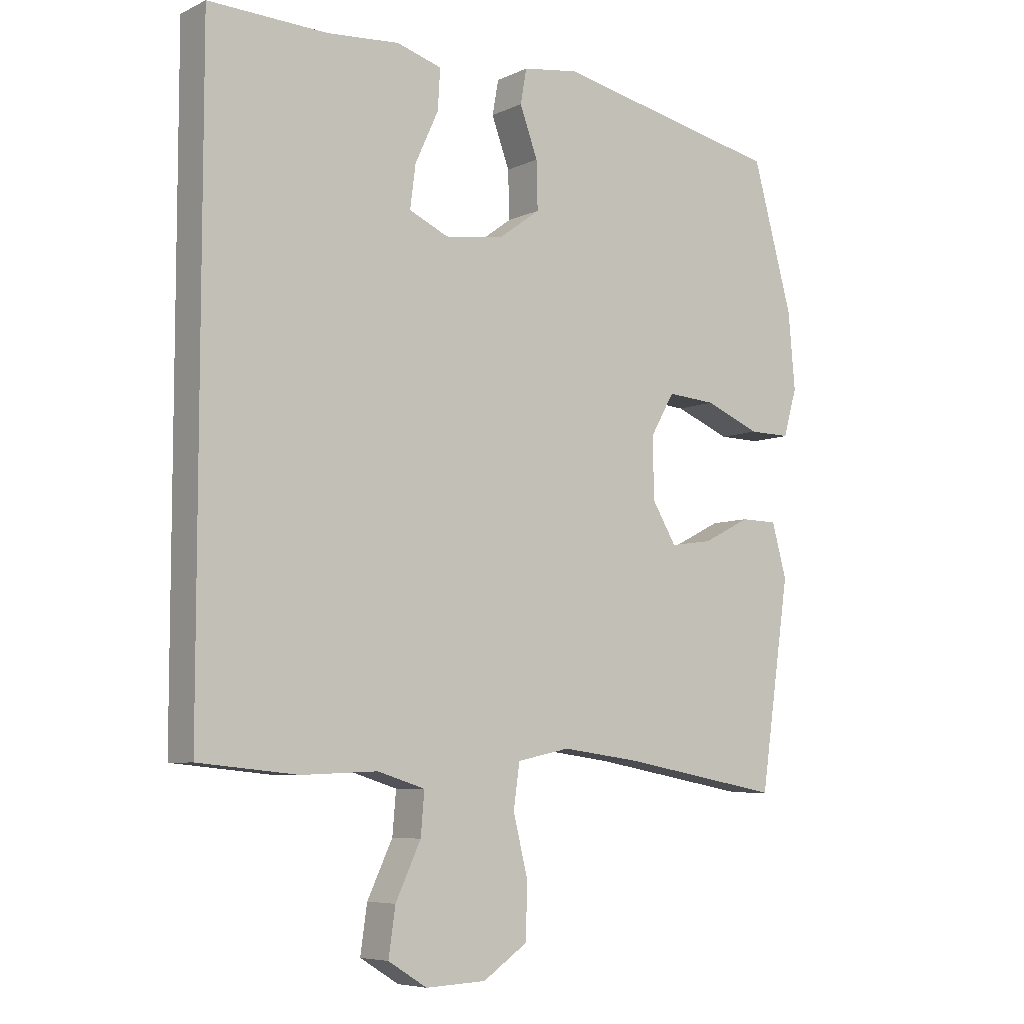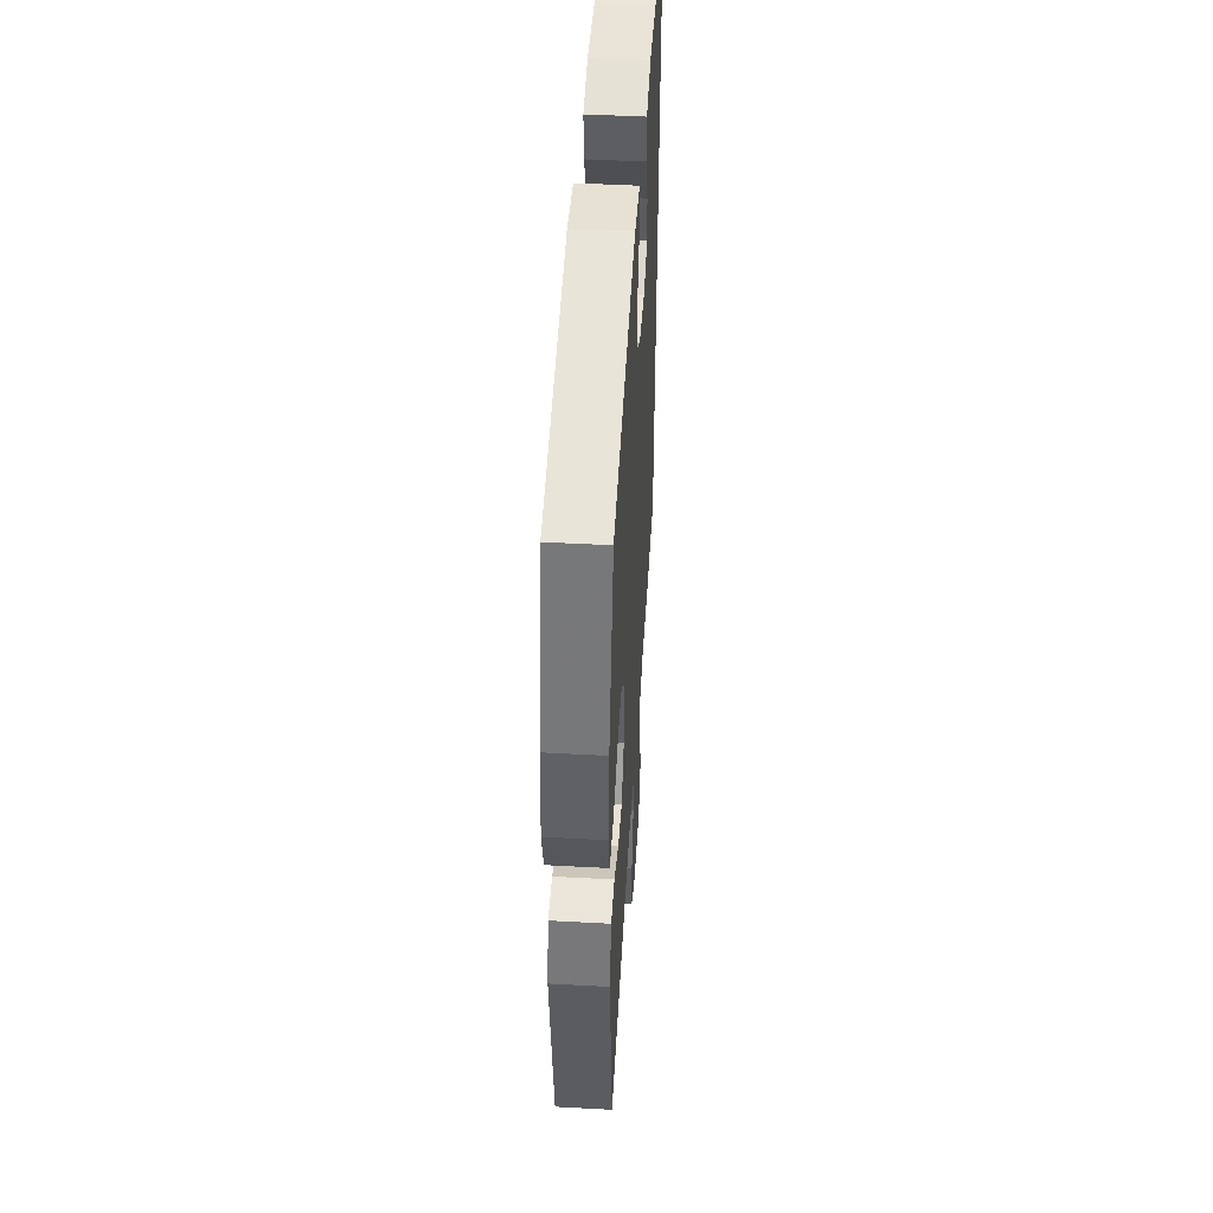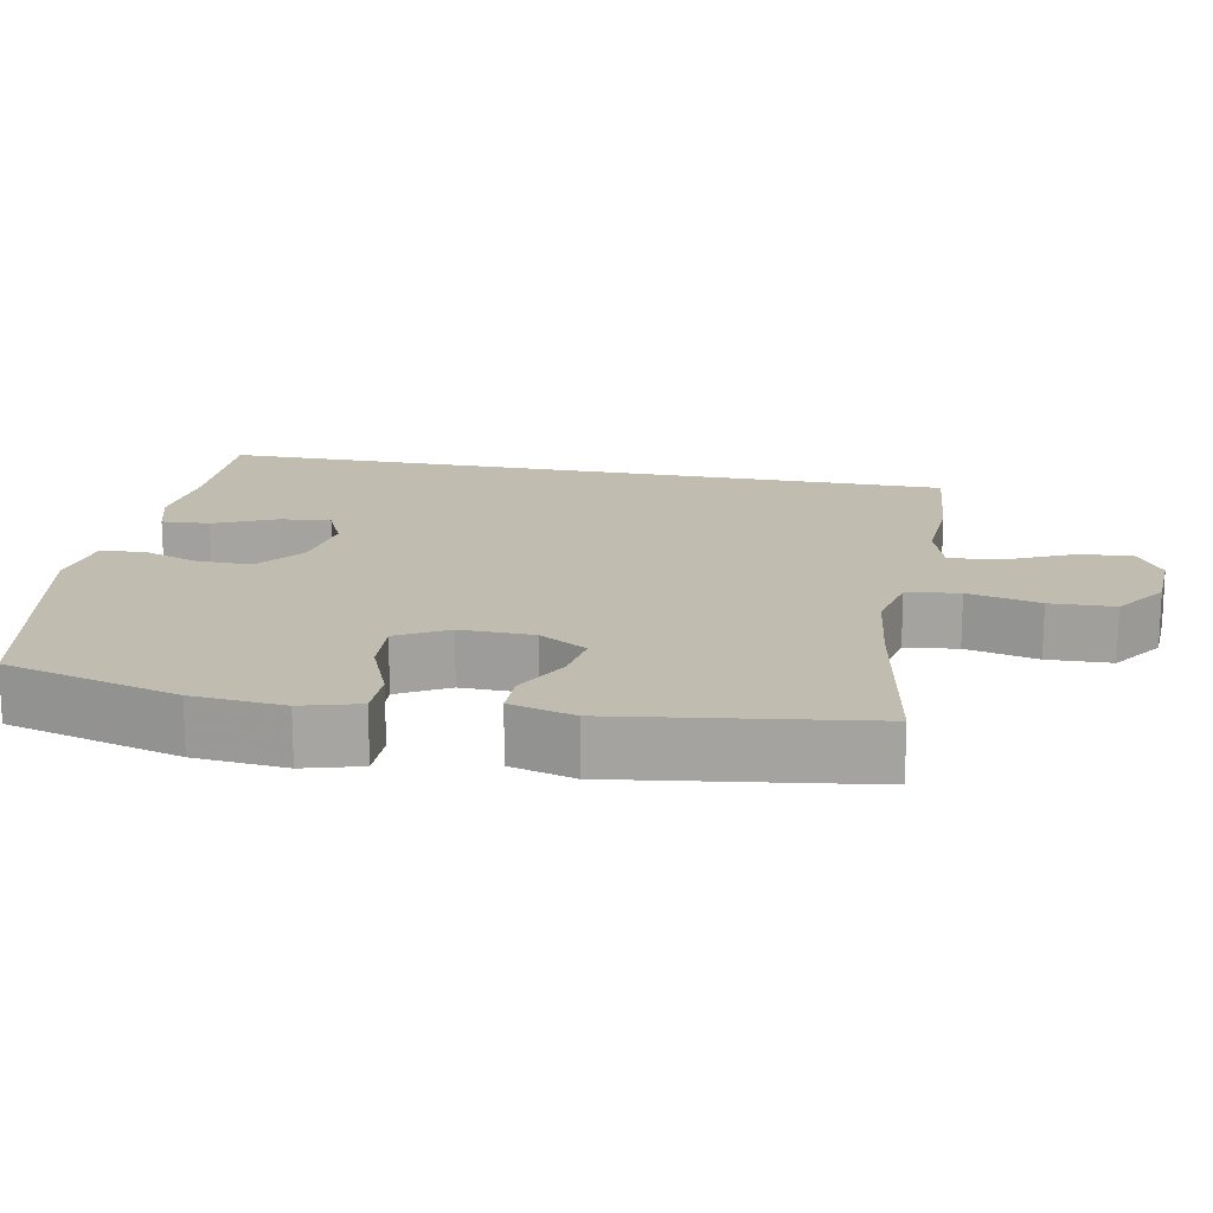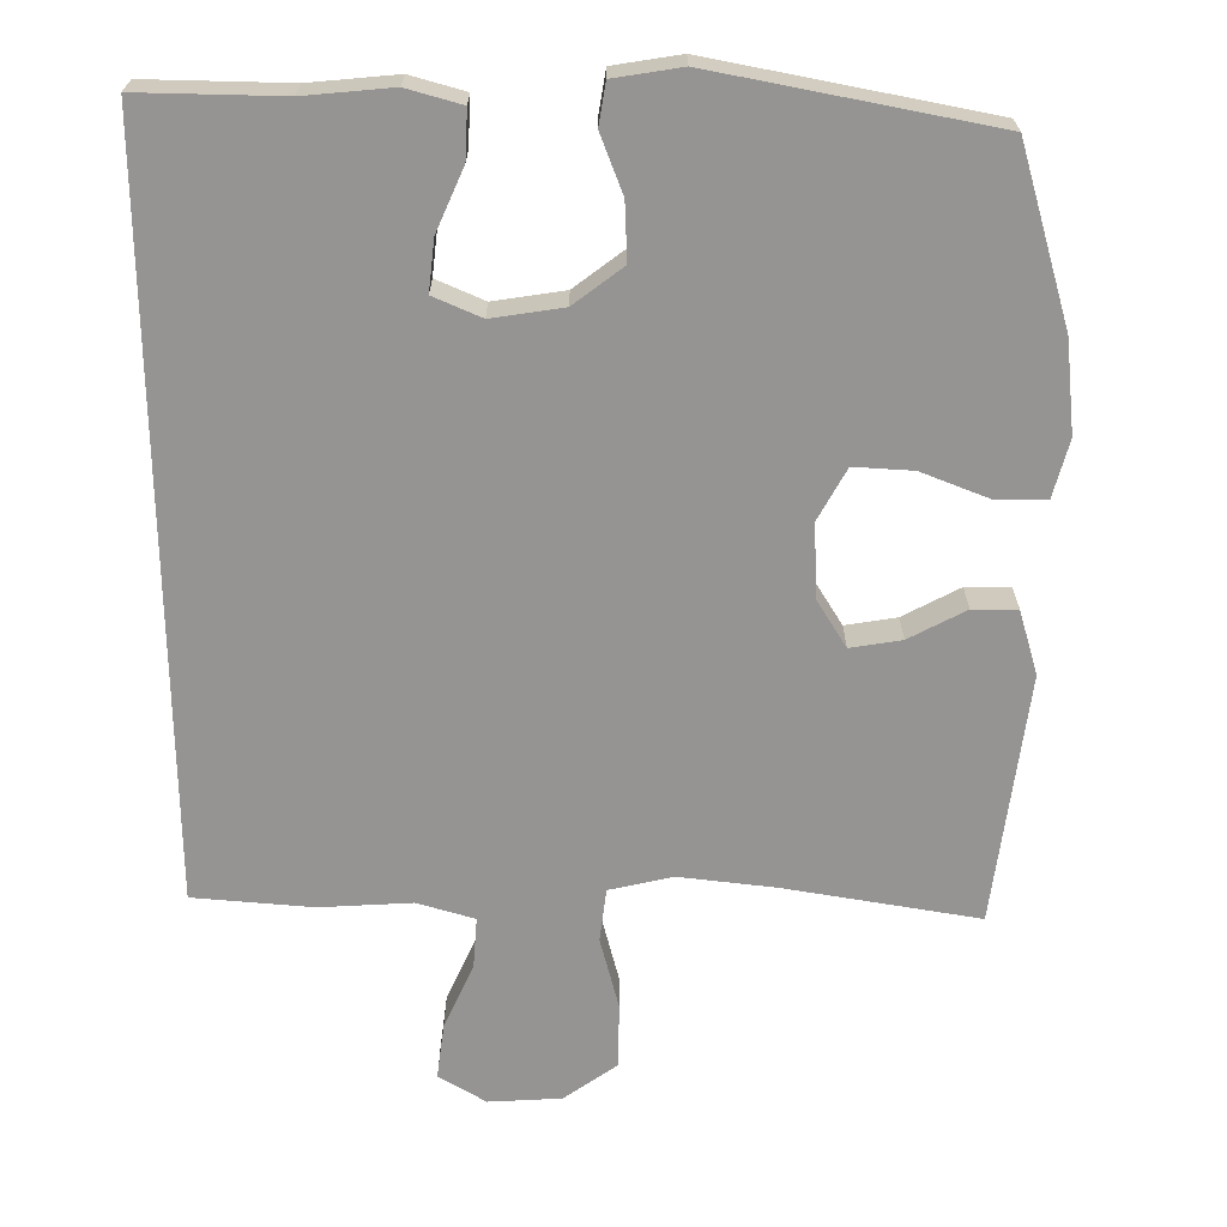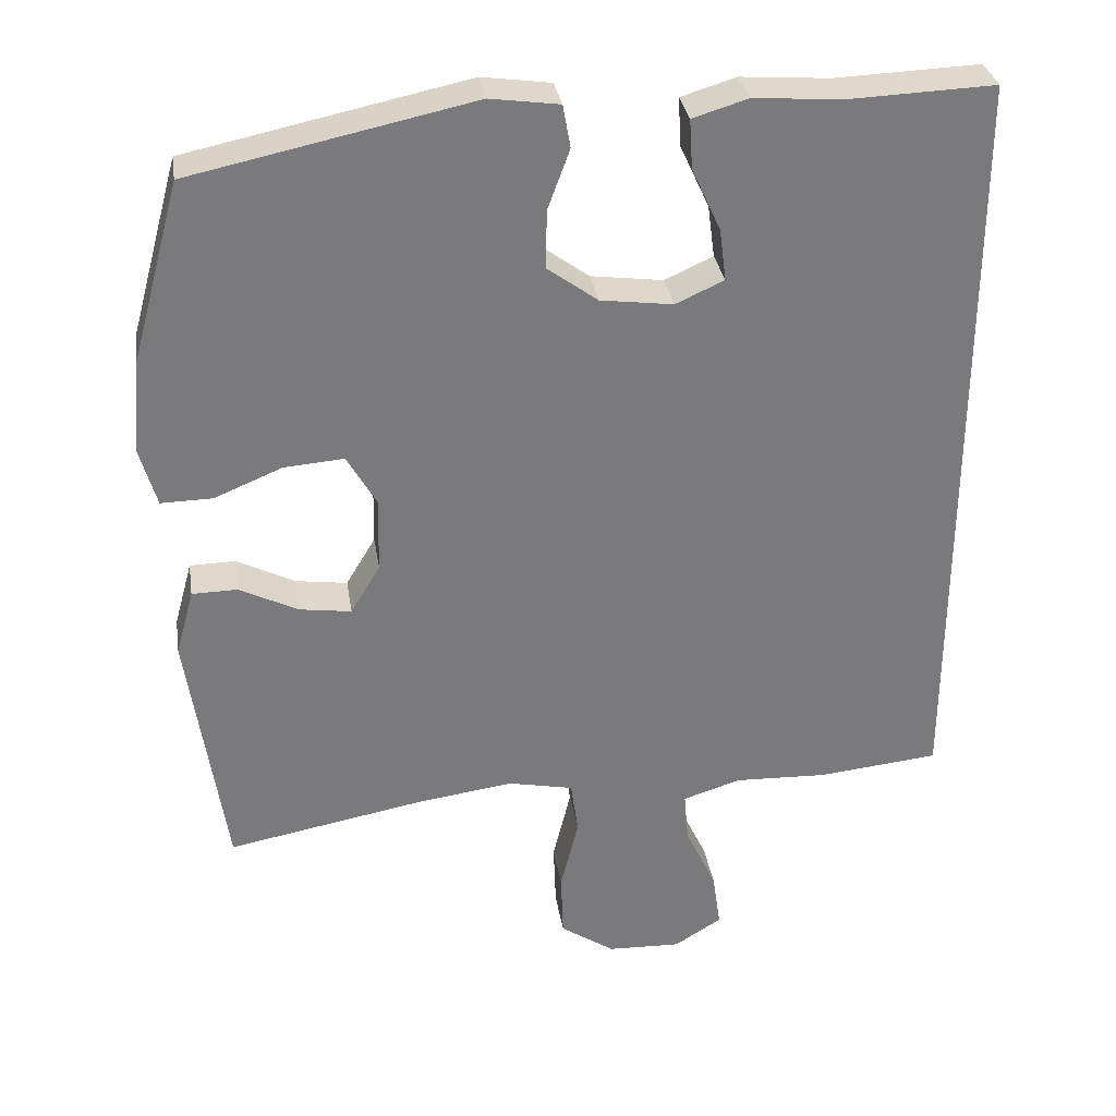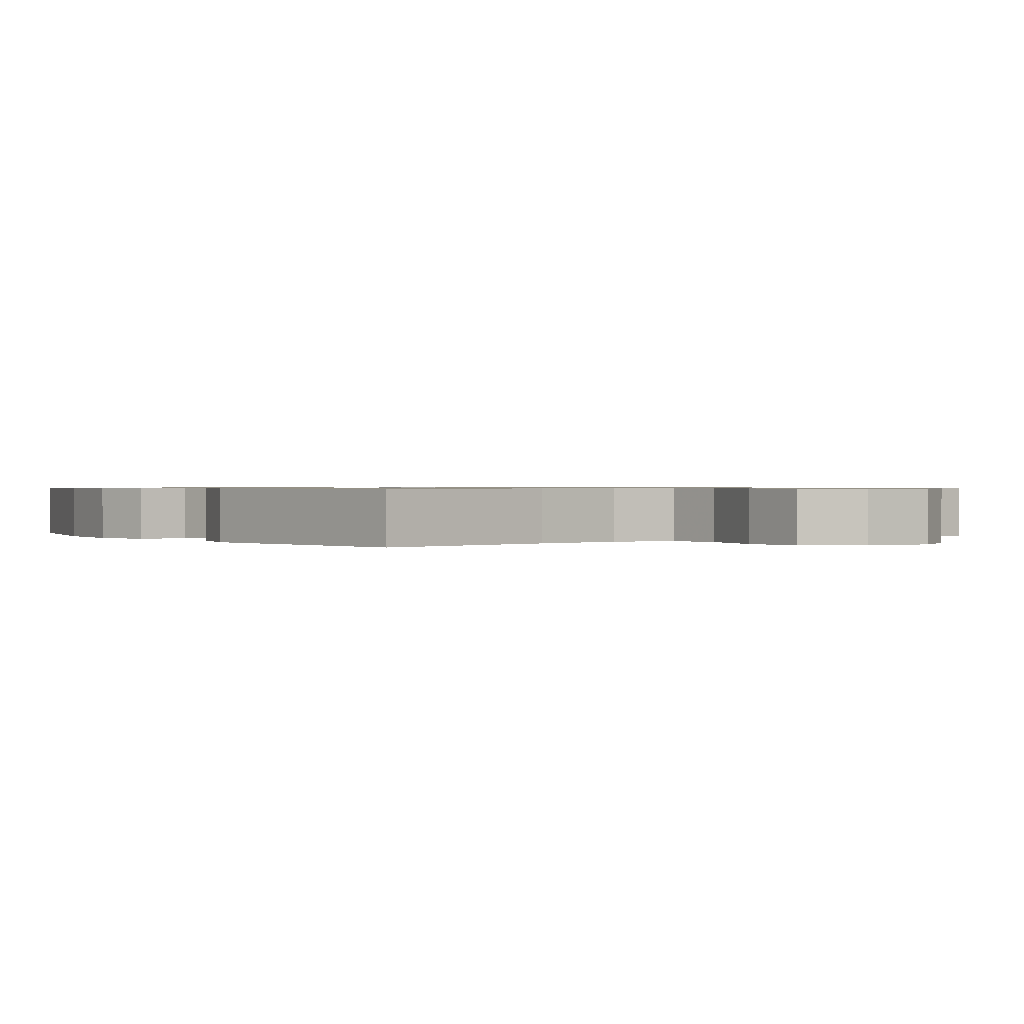
<metadata>
{"format":"obj","ext":"obj","renderer":"f3d","projection":"perspective","resolution":1024,"background":"white","views":[{"elev":-6.6,"azim":-36.8,"up":"+Z"},{"elev":47.5,"azim":93.5,"up":"+Z"},{"elev":16.6,"azim":101.2,"up":"+Y"},{"elev":-67.1,"azim":0.7,"up":"+Y"},{"elev":32.2,"azim":171.1,"up":"+Z"},{"elev":0.7,"azim":145.5,"up":"+Y"}]}
</metadata>
<code>
v -0.5 0.07 0.557
v -0.308 0.07 0.55
v -0.19 0.07 0.559
v -0.117 0.07 0.537
v -0.121 0.07 0.472
v -0.159 0.07 0.389
v -0.168 0.07 0.32
v -0.104 0.07 0.291
v -0.008 0.07 0.304
v 0.059 0.07 0.353
v 0.057 0.07 0.43
v 0.028 0.07 0.509
v 0.038 0.07 0.565
v 0.129 0.07 0.578
v 0.5 0.07 0.5
v 0.565 0.07 0.263
v 0.576 0.07 0.139
v 0.554 0.07 0.062
v 0.486 0.07 0.063
v 0.396 0.07 0.1
v 0.317 0.07 0.106
v 0.278 0.07 0.038
v 0.28 0.07 -0.061
v 0.319 0.07 -0.126
v 0.388 0.07 -0.116
v 0.465 0.07 -0.077
v 0.525 0.07 -0.078
v 0.549 0.07 -0.165
v 0.5 0.07 -0.5
v 0.239 0.07 -0.452
v 0.111 0.07 -0.435
v 0.025 0.07 -0.453
v 0.015 0.07 -0.524
v 0.039 0.07 -0.622
v 0.036 0.07 -0.709
v -0.036 0.07 -0.758
v -0.134 0.07 -0.762
v -0.197 0.07 -0.723
v -0.186 0.07 -0.647
v -0.145 0.07 -0.56
v -0.139 0.07 -0.492
v -0.216 0.07 -0.468
v -0.339 0.07 -0.473
v -0.5 0.07 -0.457
v -0.5 0 0.557
v -0.308 0 0.55
v -0.19 0 0.559
v -0.117 0 0.537
v -0.121 0 0.472
v -0.159 0 0.389
v -0.168 0 0.32
v -0.104 0 0.291
v -0.008 0 0.304
v 0.059 0 0.353
v 0.057 0 0.43
v 0.028 0 0.509
v 0.038 0 0.565
v 0.129 0 0.578
v 0.5 0 0.5
v 0.565 0 0.263
v 0.576 0 0.139
v 0.554 0 0.062
v 0.486 0 0.063
v 0.396 0 0.1
v 0.317 0 0.106
v 0.278 0 0.038
v 0.28 0 -0.061
v 0.319 0 -0.126
v 0.388 0 -0.116
v 0.465 0 -0.077
v 0.525 0 -0.078
v 0.549 0 -0.165
v 0.5 0 -0.5
v 0.239 0 -0.452
v 0.111 0 -0.435
v 0.025 0 -0.453
v 0.015 0 -0.524
v 0.039 0 -0.622
v 0.036 0 -0.709
v -0.036 0 -0.758
v -0.134 0 -0.762
v -0.197 0 -0.723
v -0.186 0 -0.647
v -0.145 0 -0.56
v -0.139 0 -0.492
v -0.216 0 -0.468
v -0.339 0 -0.473
v -0.5 0 -0.457
f 42 43 44 1
f 41 42 1 2
f 37 38 39 40
f 37 40 41
f 36 37 41
f 33 34 35 36
f 32 33 36 41
f 27 28 29 30
f 25 26 27 30
f 24 25 30 31
f 23 24 31 32
f 17 18 19 20
f 17 20 21
f 16 17 21
f 15 16 21
f 14 15 21 22
f 11 12 13 14
f 10 11 14 22
f 3 4 5 6
f 3 6 7
f 2 3 7
f 41 2 7
f 32 41 7 8
f 23 32 8 9
f 9 10 22 23
f 45 88 87 86
f 46 45 86 85
f 84 83 82 81
f 85 84 81
f 85 81 80
f 80 79 78 77
f 85 80 77 76
f 74 73 72 71
f 74 71 70 69
f 75 74 69 68
f 76 75 68 67
f 64 63 62 61
f 65 64 61
f 65 61 60
f 65 60 59
f 66 65 59 58
f 58 57 56 55
f 66 58 55 54
f 50 49 48 47
f 51 50 47
f 51 47 46
f 51 46 85
f 52 51 85 76
f 53 52 76 67
f 67 66 54 53
f 1 45 46 2
f 2 46 47 3
f 3 47 48 4
f 4 48 49 5
f 5 49 50 6
f 6 50 51 7
f 7 51 52 8
f 8 52 53 9
f 9 53 54 10
f 10 54 55 11
f 11 55 56 12
f 12 56 57 13
f 13 57 58 14
f 14 58 59 15
f 15 59 60 16
f 16 60 61 17
f 17 61 62 18
f 18 62 63 19
f 19 63 64 20
f 20 64 65 21
f 21 65 66 22
f 22 66 67 23
f 23 67 68 24
f 24 68 69 25
f 25 69 70 26
f 26 70 71 27
f 27 71 72 28
f 28 72 73 29
f 29 73 74 30
f 30 74 75 31
f 31 75 76 32
f 32 76 77 33
f 33 77 78 34
f 34 78 79 35
f 35 79 80 36
f 36 80 81 37
f 37 81 82 38
f 38 82 83 39
f 39 83 84 40
f 40 84 85 41
f 41 85 86 42
f 42 86 87 43
f 43 87 88 44
f 44 88 45 1

</code>
